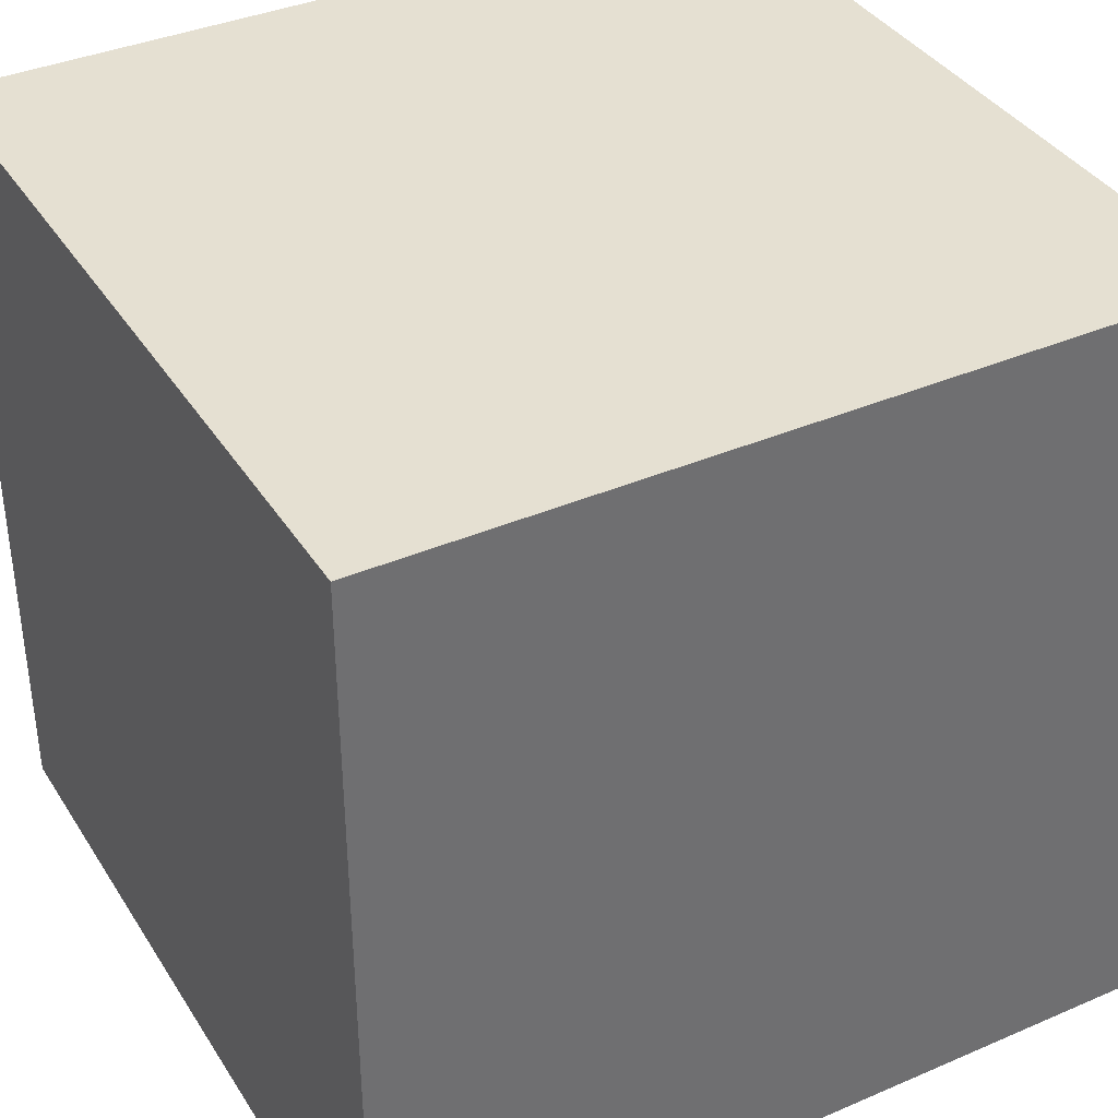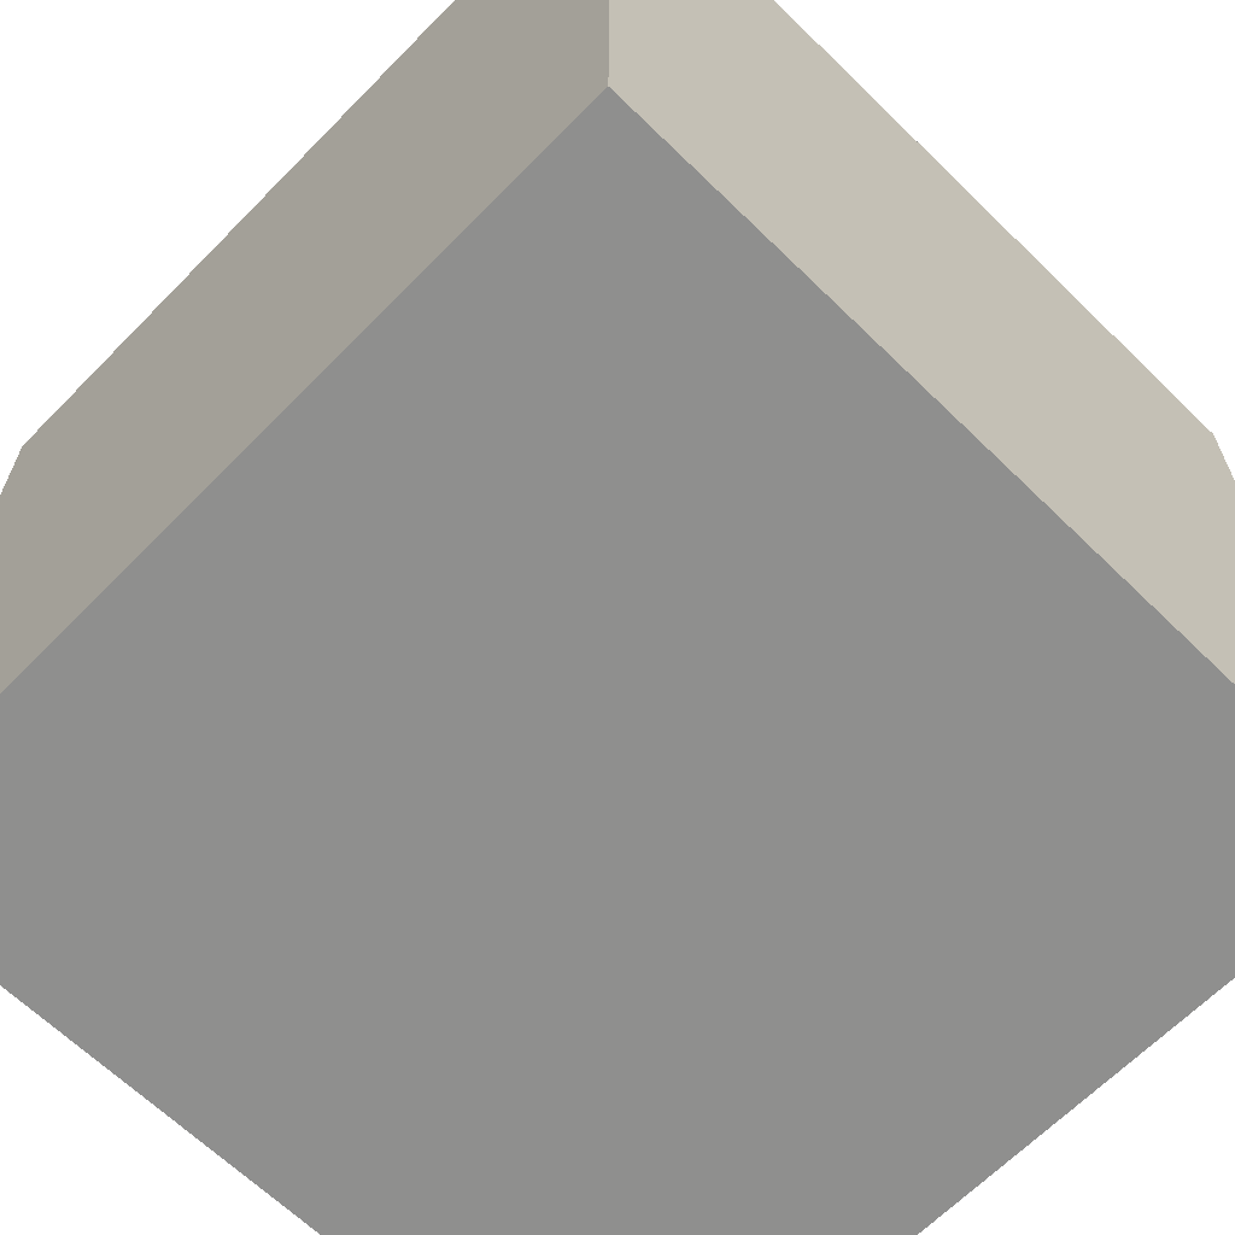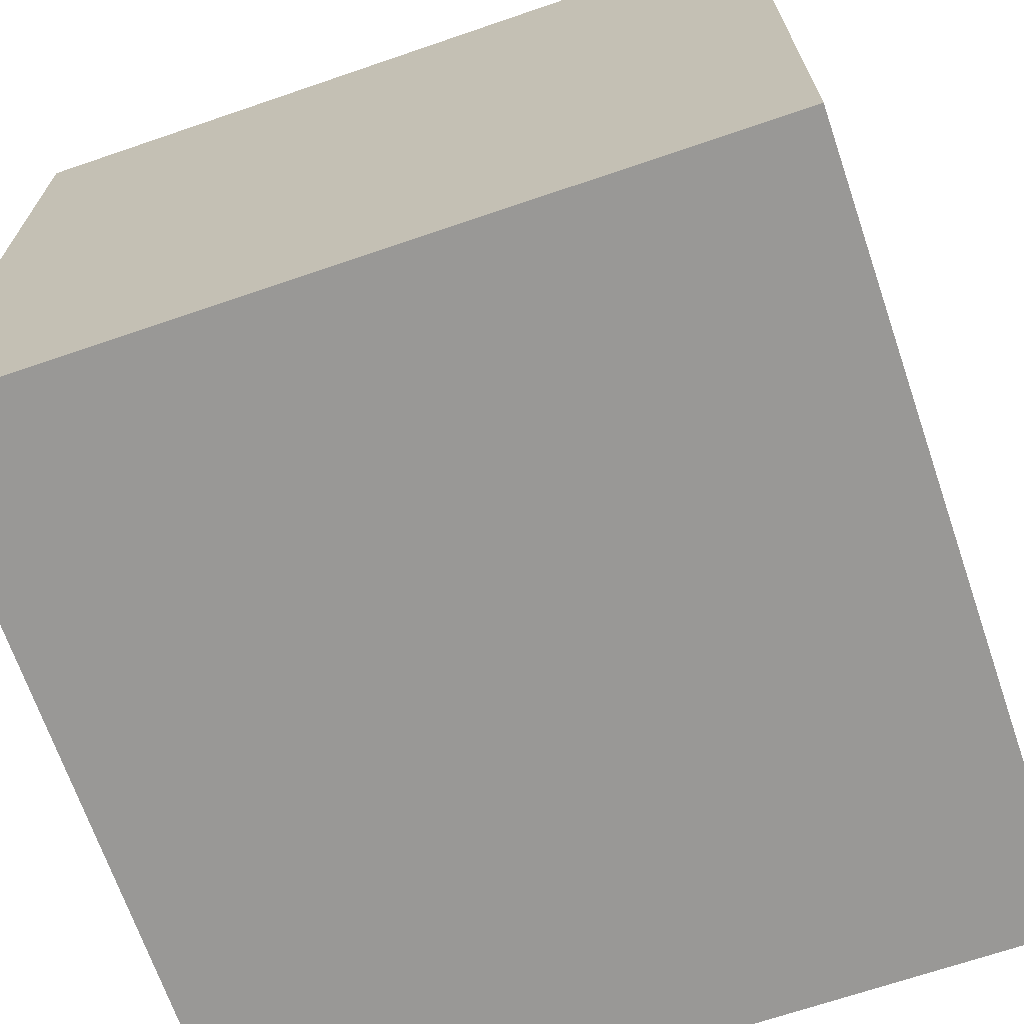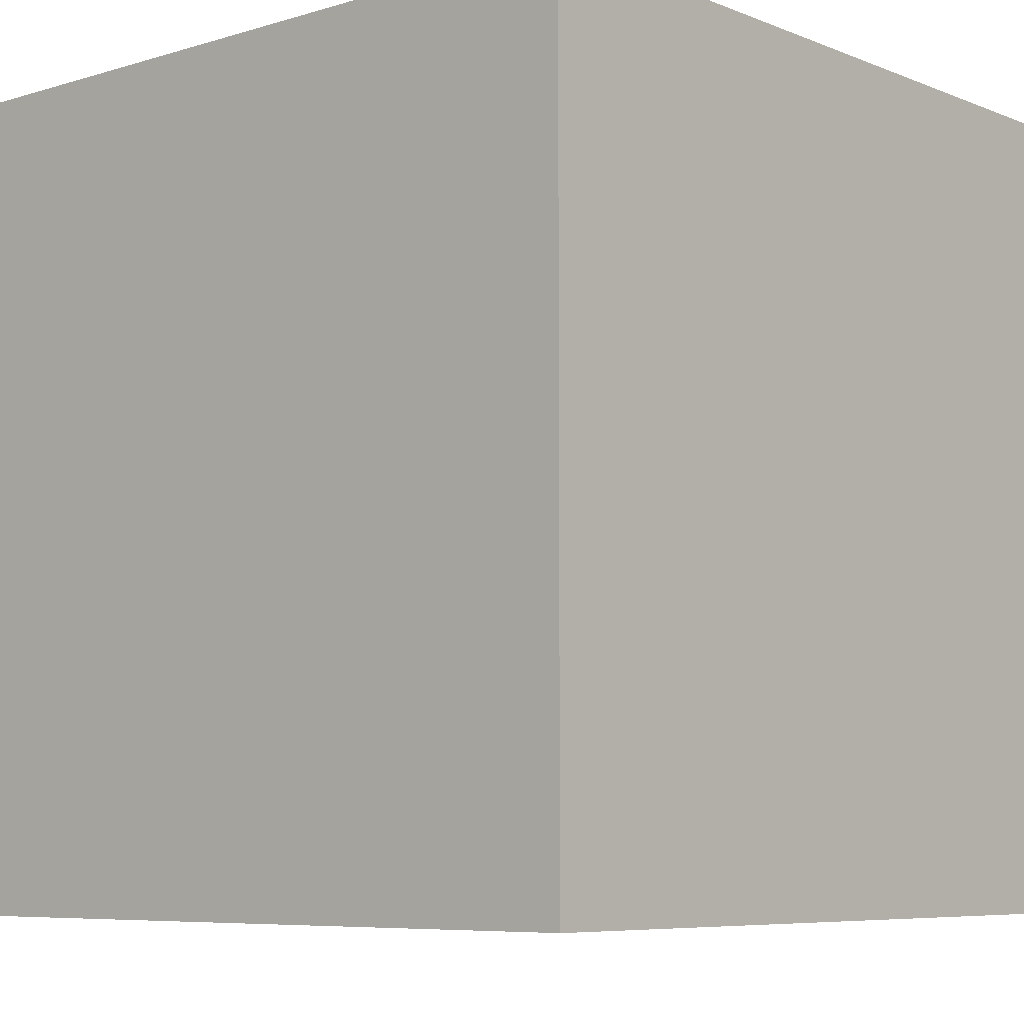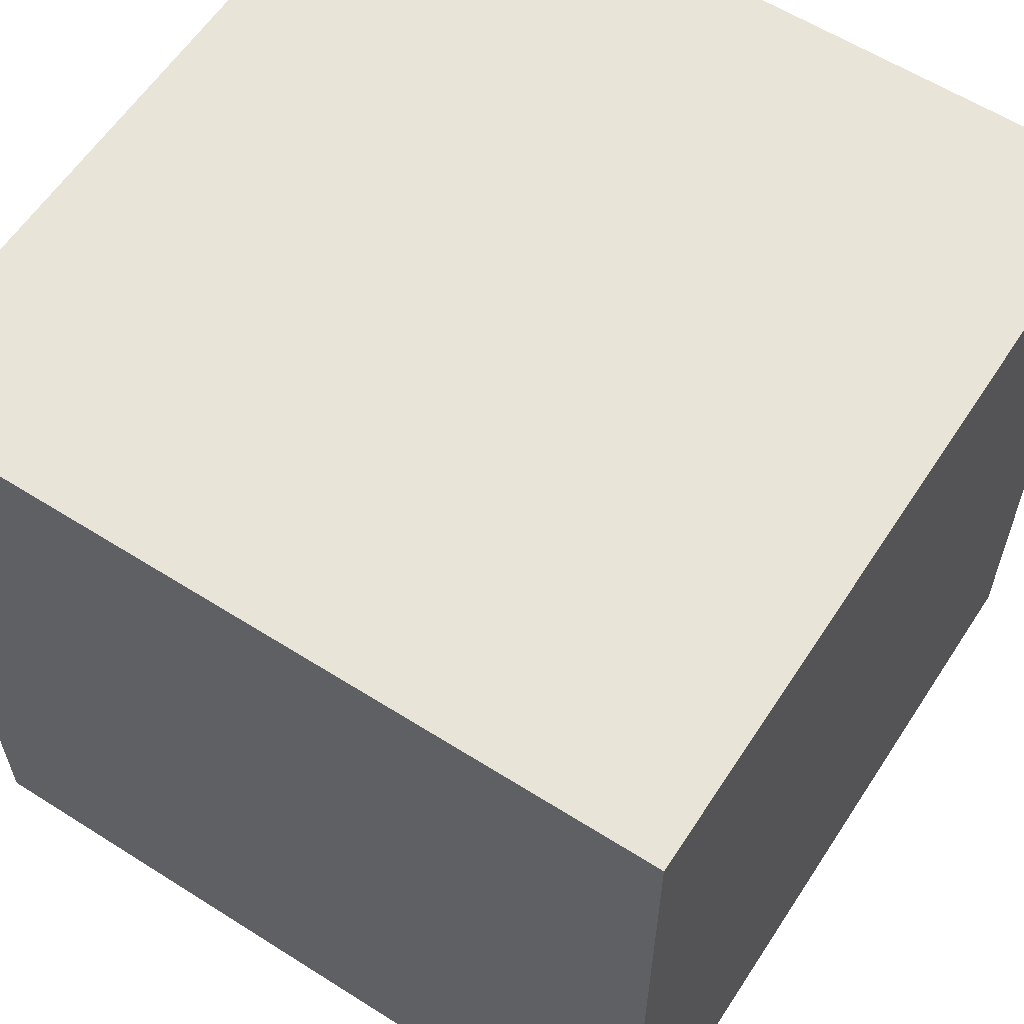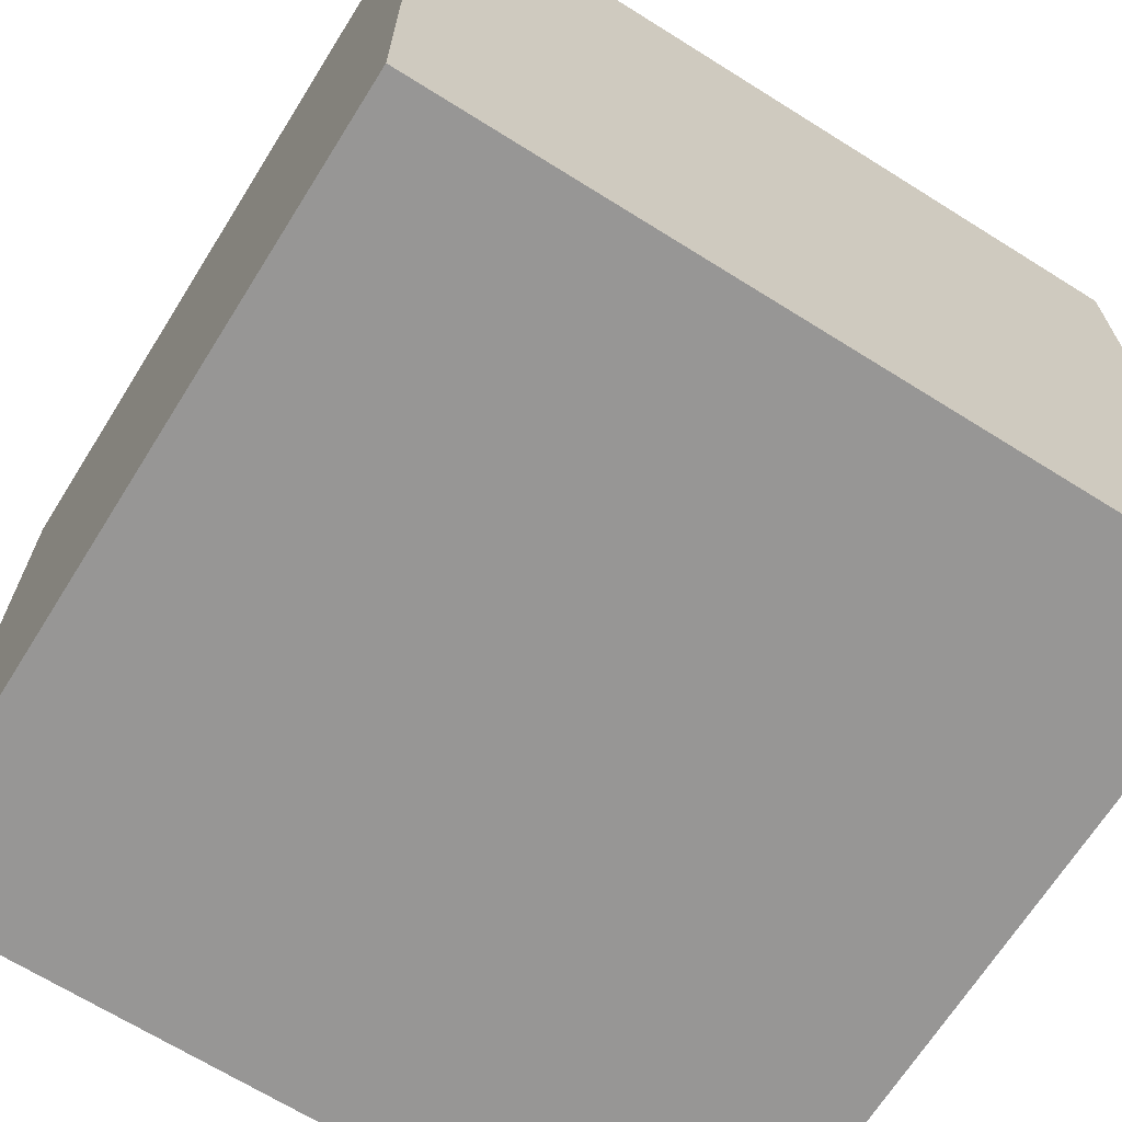
<metadata>
{"format":"obj","ext":"obj","renderer":"f3d","projection":"perspective","resolution":1024,"background":"white","views":[{"elev":37.7,"azim":-118.8,"up":"+Y"},{"elev":-65.1,"azim":-134.4,"up":"+Y"},{"elev":-68.6,"azim":108.9,"up":"+Y"},{"elev":-7.0,"azim":131.2,"up":"+Y"},{"elev":59.9,"azim":123.0,"up":"+Z"},{"elev":-67.8,"azim":-122.1,"up":"+Z"}]}
</metadata>
<code>
o box
v 0.5312 1.078 0.5312
v 0.5312 1.078 -0.5312
v 0.5312 0.01562 0.5312
v 0.5312 0.01562 -0.5312
v -0.5312 1.078 0.5312
v -0.5312 1.078 -0.5312
v -0.5312 0.01562 0.5312
v -0.5312 0.01562 -0.5312
f 2 1 3 4
f 7 5 6 8
f 5 1 2 6
f 4 3 7 8
f 3 1 5 7
f 6 2 4 8

</code>
